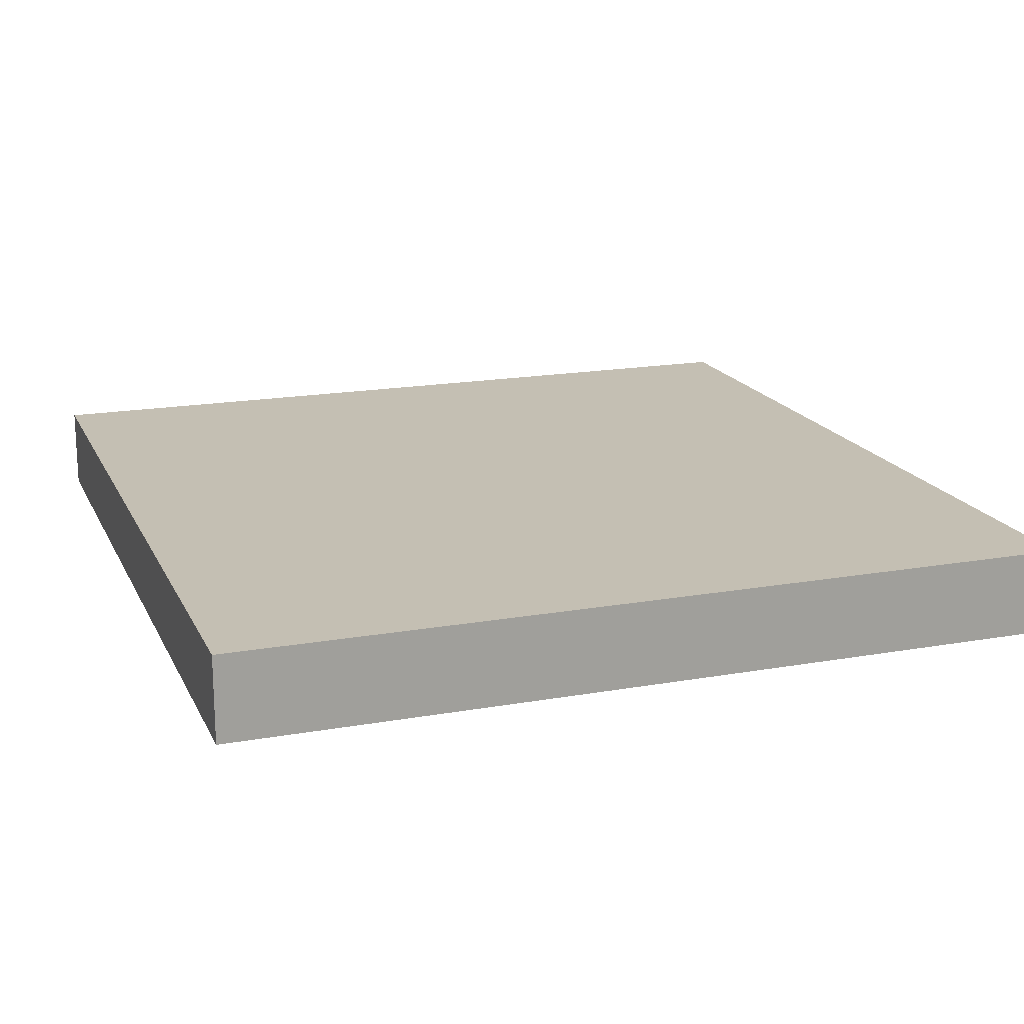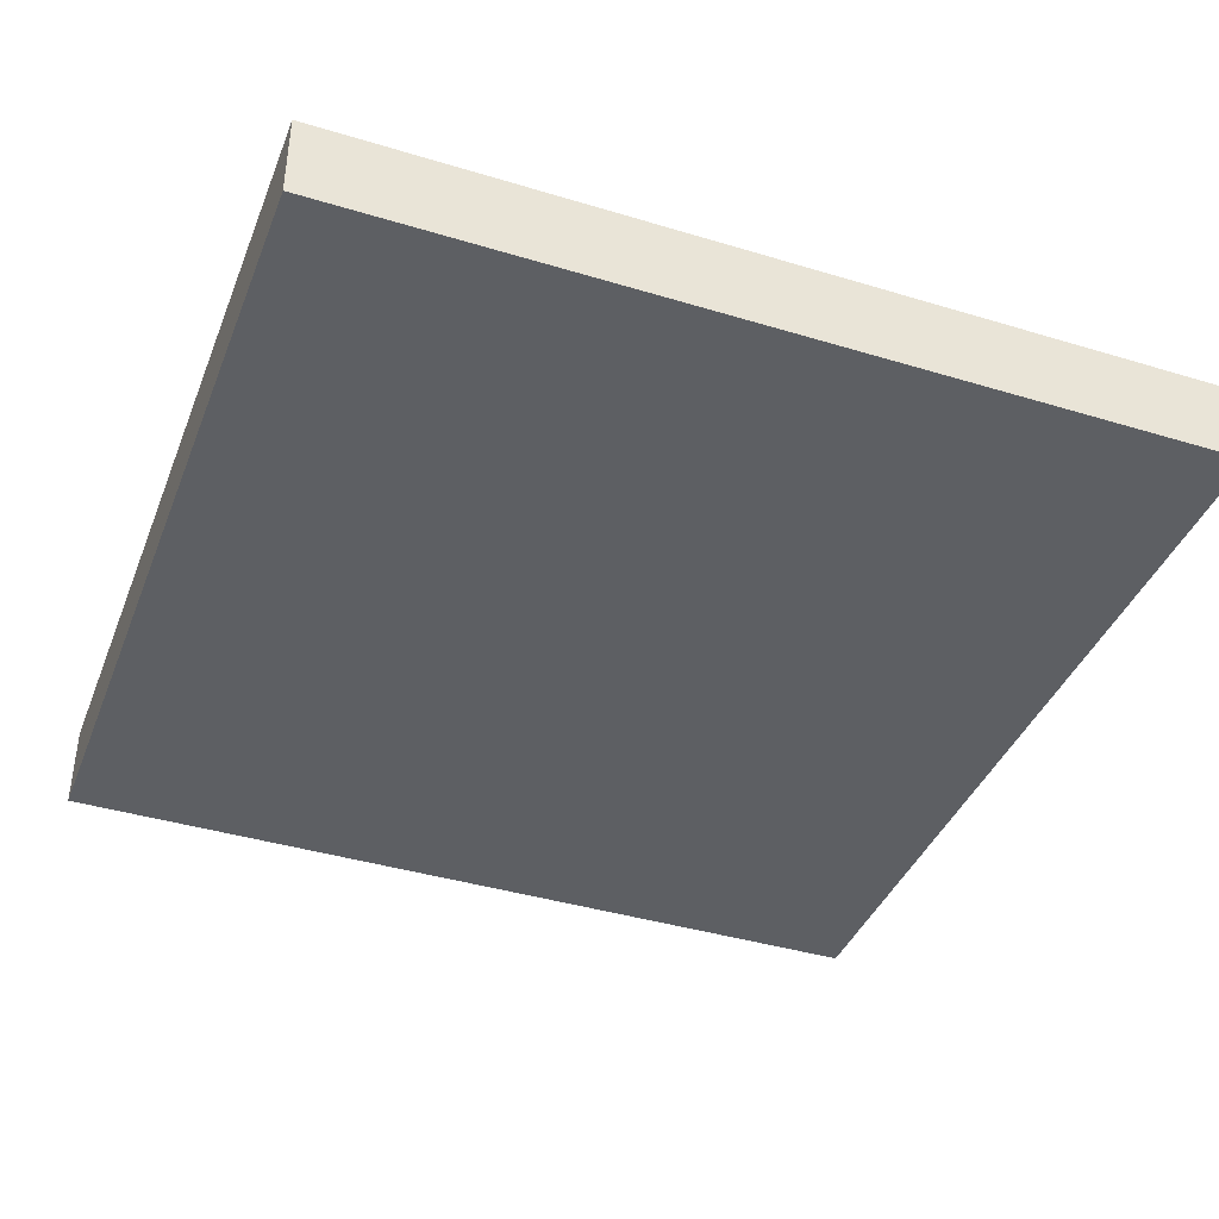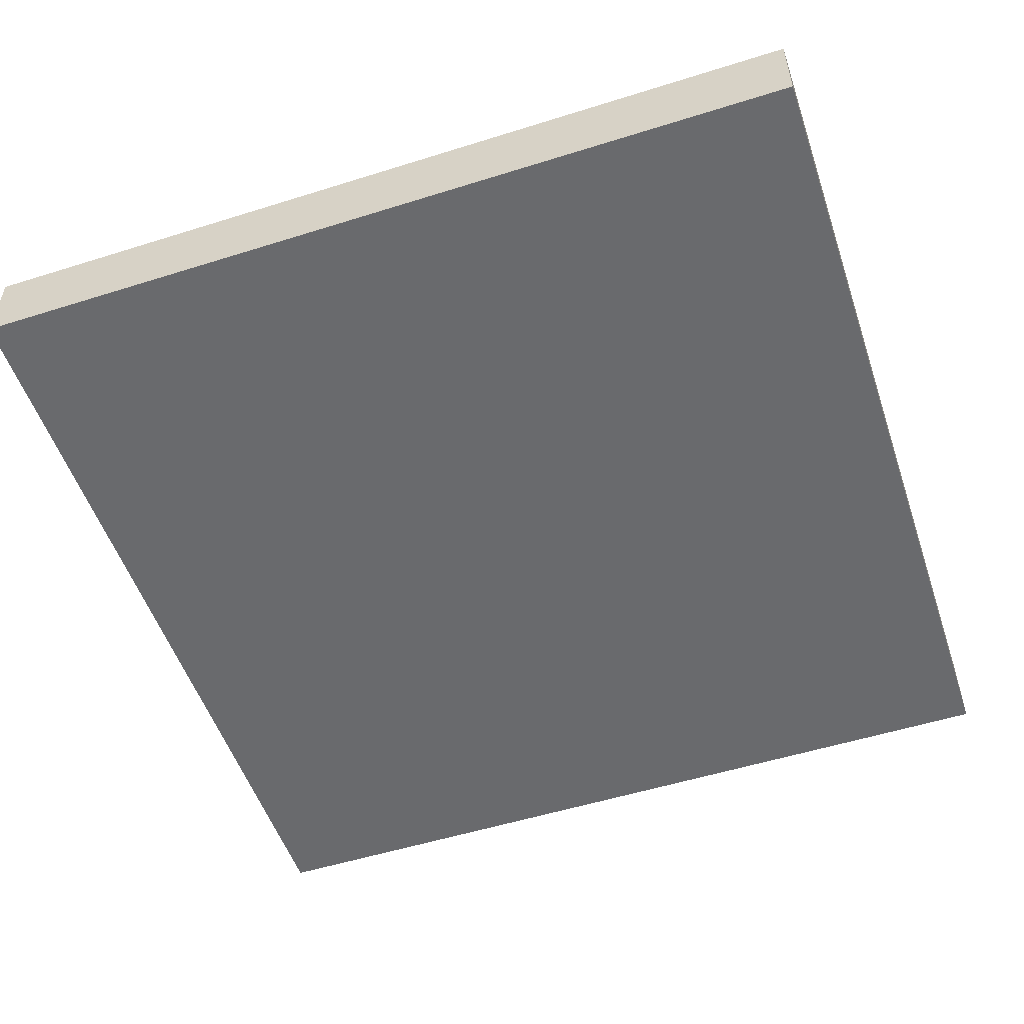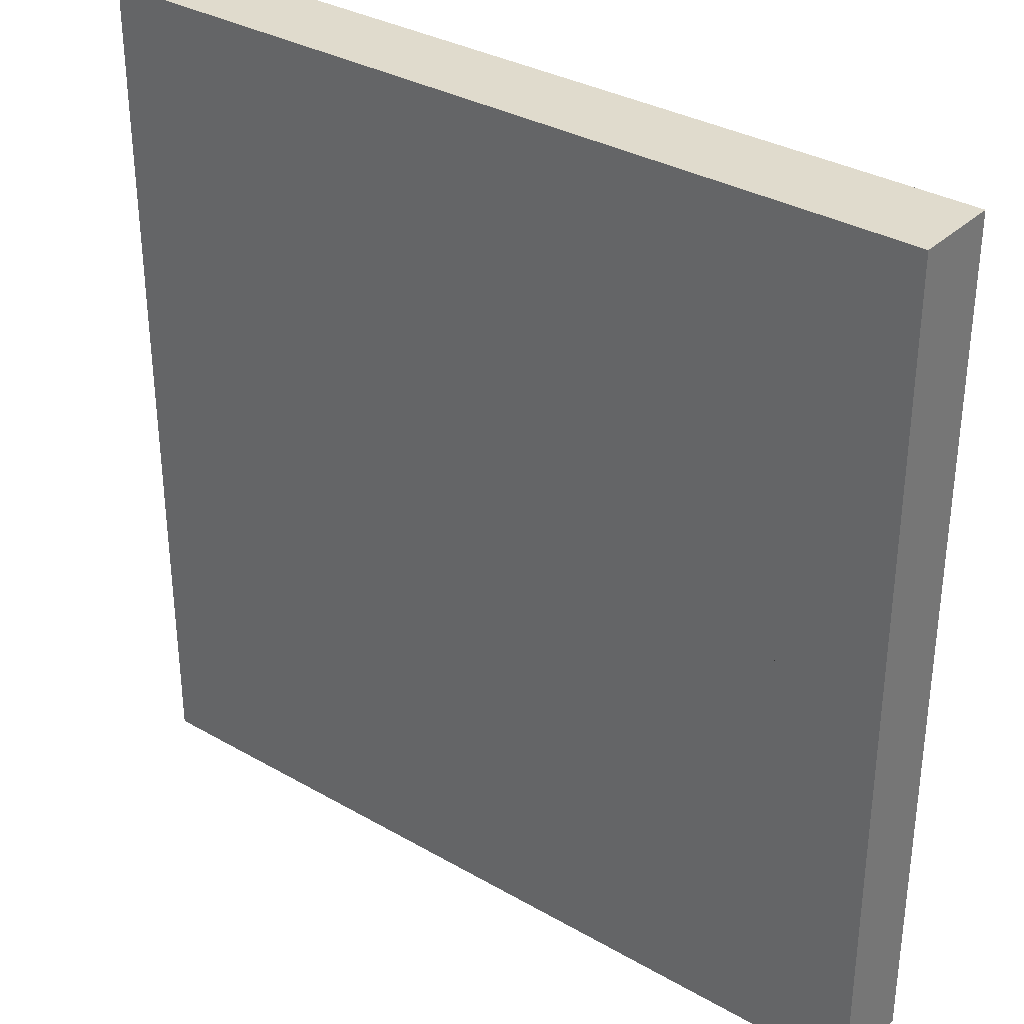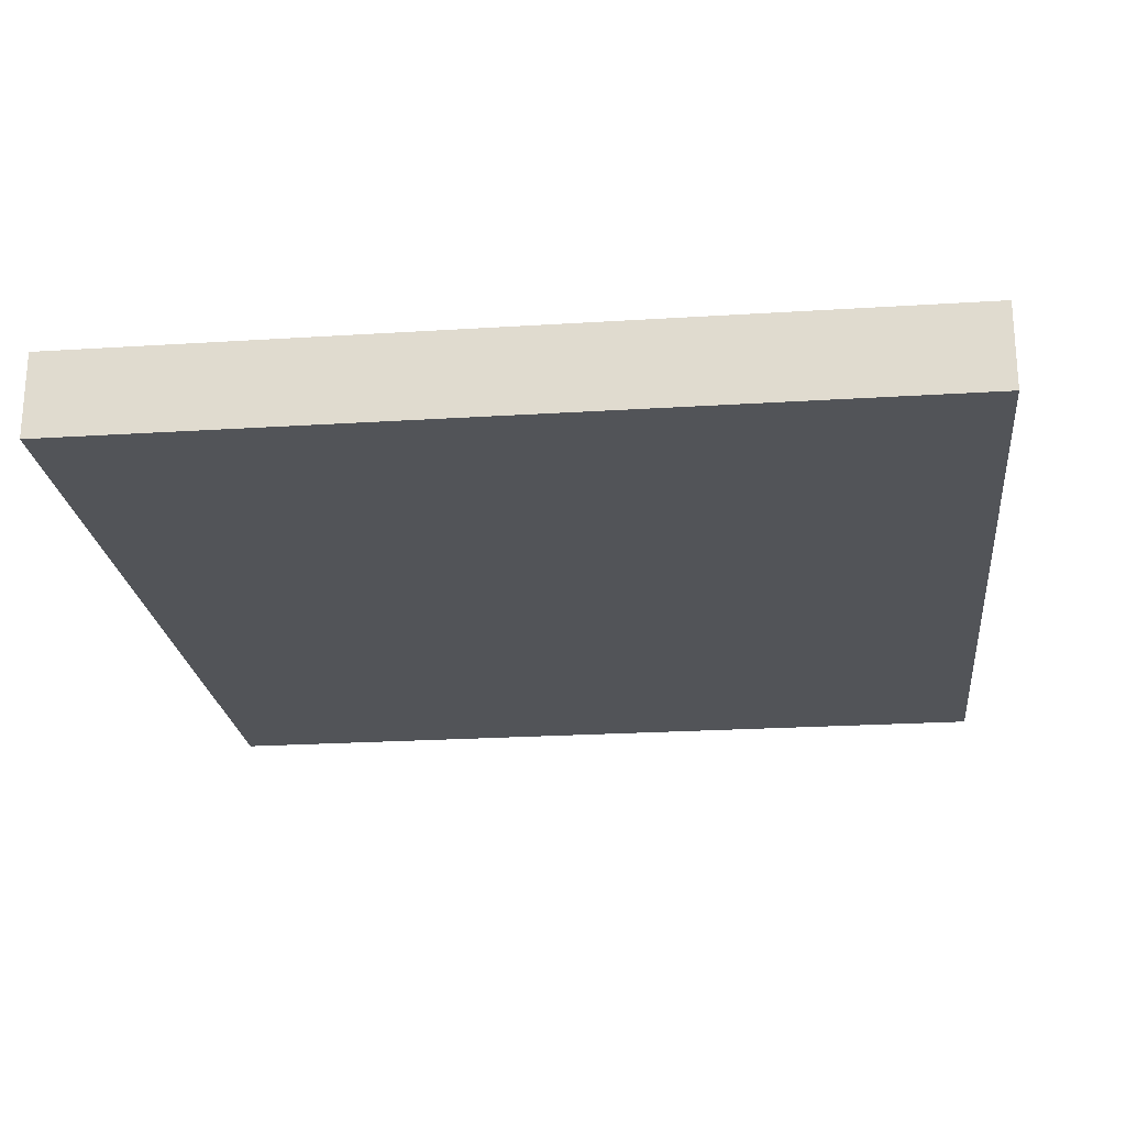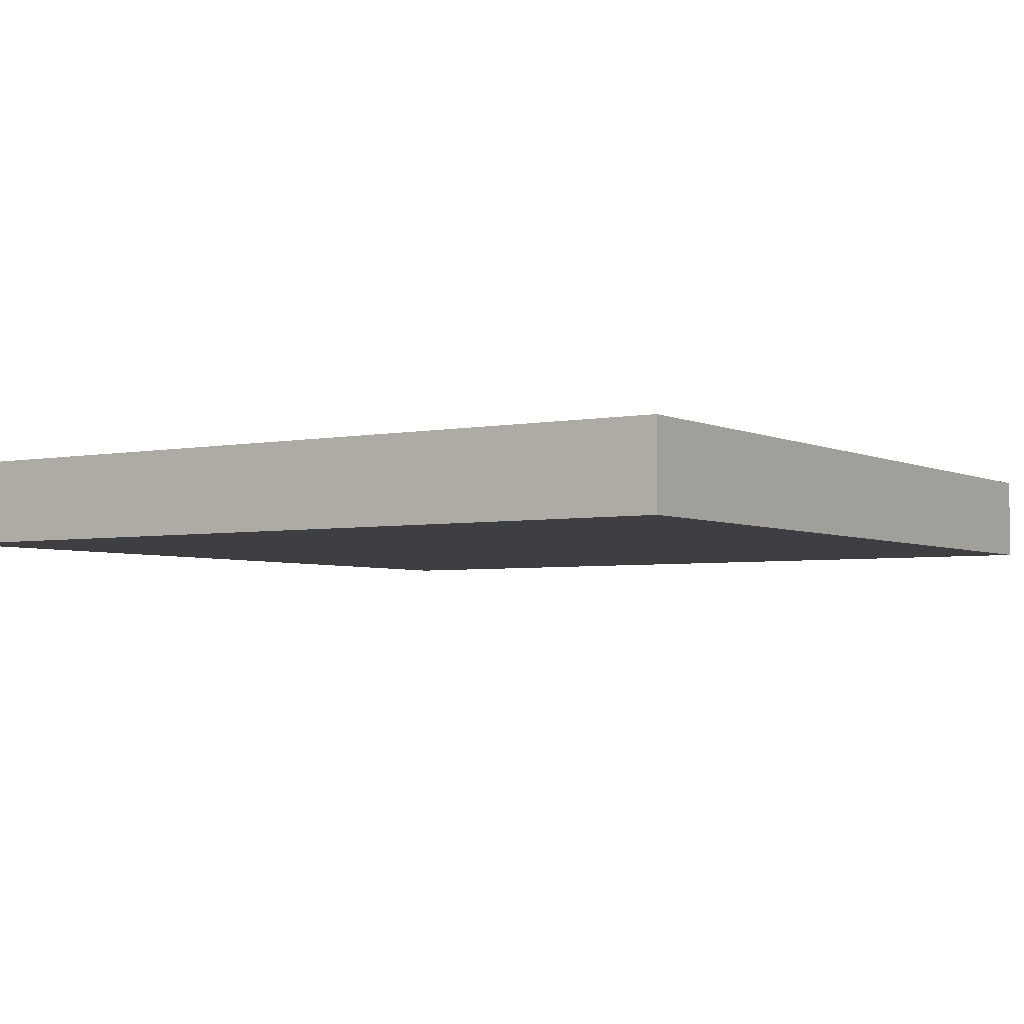
<metadata>
{"format":"obj","ext":"obj","renderer":"f3d","projection":"perspective","resolution":1024,"background":"white","views":[{"elev":17.7,"azim":70.7,"up":"+Y"},{"elev":-40.1,"azim":69.5,"up":"+Y"},{"elev":-53.1,"azim":-161.4,"up":"+Y"},{"elev":33.2,"azim":-141.7,"up":"+Z"},{"elev":-22.8,"azim":96.2,"up":"+Y"},{"elev":-3.9,"azim":-146.7,"up":"+Y"}]}
</metadata>
<code>
g default
v -50 -5 50
v 50 -5 50
v -50 5 50
v 50 5 50
v -50 5 -50
v 50 5 -50
v -50 -5 -50
v 50 -5 -50
v 37.5 5 50
v 37.5 5 -50
v 37.5 -5 -50
v 37.5 -5 50
v 25 5 50
v 25 5 -50
v 25 -5 -50
v 25 -5 50
v 12.5 5 50
v 12.5 5 -50
v 12.5 -5 -50
v 12.5 -5 50
v -1e-06 5 50
v -1e-06 5 -50
v -1e-06 -5 -50
v -1e-06 -5 50
v -12.5 5 50
v -12.5 5 -50
v -12.5 -5 -50
v -12.5 -5 50
v -25 5 50
v -25 5 -50
v -25 -5 -50
v -25 -5 50
v -37.5 5 50
v -37.5 5 -50
v -37.5 -5 -50
v -37.5 -5 50
v -50 5 23.45
v -37.5 5 23.4
v -50 5 -18.08
v -37.5 5 -18.34
v -37.5 5 40.66
v -25 5 40.59
v -37.5 5 2.824
v -25 5 2.754
v -37.5 5 -35.79
v -25 5 -35.87
v -25 5 31.86
v -12.5 5 31.98
v -25 5 -11.99
v -12.5 5 -12.05
v -12.5 5 11.22
v -1e-06 5 10.97
v -12.5 5 -37.65
v -1e-06 5 -38.09
v -1e-06 5 38.31
v 12.5 5 38.23
v -1e-06 5 -10.75
v 12.5 5 -11
v 12.5 5 2.374
v 25 5 1.921
v 25 5 -31.03
v 37.5 5 -31.24
v 25 5 19.17
v 37.5 5 19.09
v 37.5 5 35
v 50 5 35.09
v 37.5 5 12.52
v 50 5 12.25
v 37.5 5 -40.96
v 50 5 -41.2
g pCube1
f 1 36 33 3
f 39 40 45 34 5
f 5 34 35 7
f 7 35 36 1
f 2 8 6 70 68 66 4
f 7 1 3 37 39 5
f 69 70 6 10
f 11 10 6 8
f 12 11 8 2
f 9 12 2 4
f 61 62 69 10 14
f 15 14 10 11
f 16 15 11 12
f 13 16 12 9
f 59 60 61 14 18 58
f 19 18 14 15
f 20 19 15 16
f 17 20 16 13
f 57 58 18 22 54
f 23 22 18 19
f 24 23 19 20
f 21 24 20 17
f 53 54 22 26
f 27 26 22 23
f 28 27 23 24
f 25 28 24 21
f 49 50 53 26 30 46
f 31 30 26 27
f 32 31 27 28
f 29 32 28 25
f 45 46 30 34
f 35 34 30 31
f 36 35 31 32
f 33 36 32 29
f 3 33 41 38 37
f 37 38 43 40 39
f 33 29 42 41
f 41 42 47 44 43 38
f 43 44 49 46 45 40
f 29 25 48 47 42
f 47 48 51 50 49 44
f 25 21 55 52 51 48
f 51 52 57 54 53 50
f 21 17 56 55
f 55 56 59 58 57 52
f 17 13 63 60 59 56
f 63 64 67 62 61 60
f 13 9 65 64 63
f 9 4 66 65
f 65 66 68 67 64
f 67 68 70 69 62

</code>
